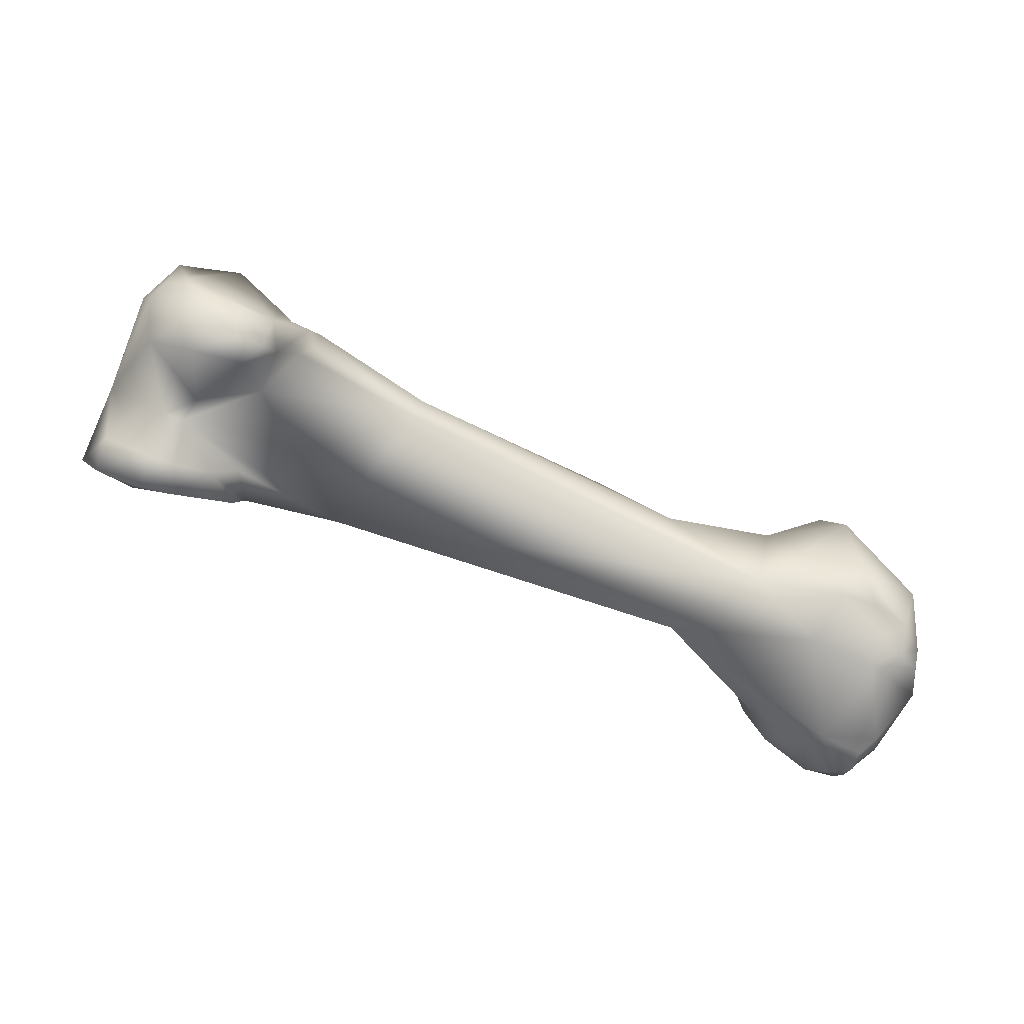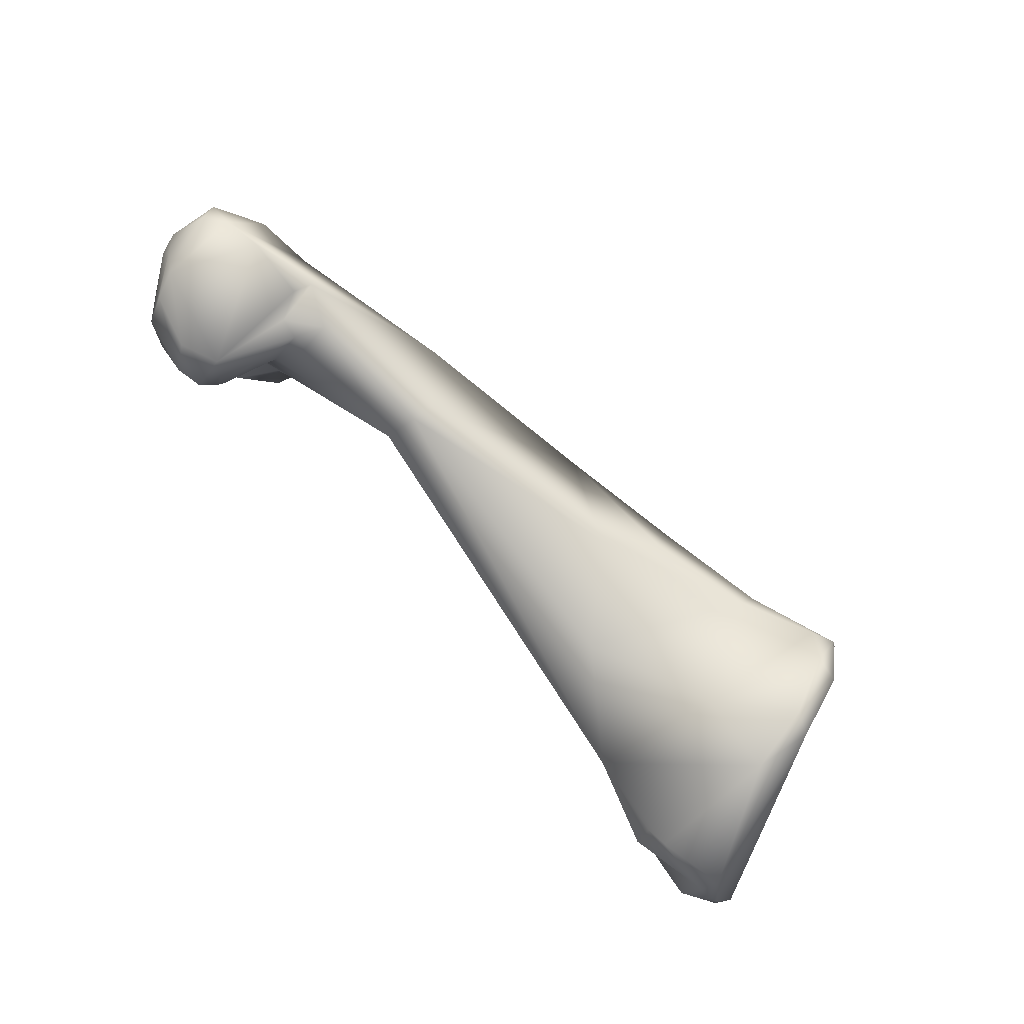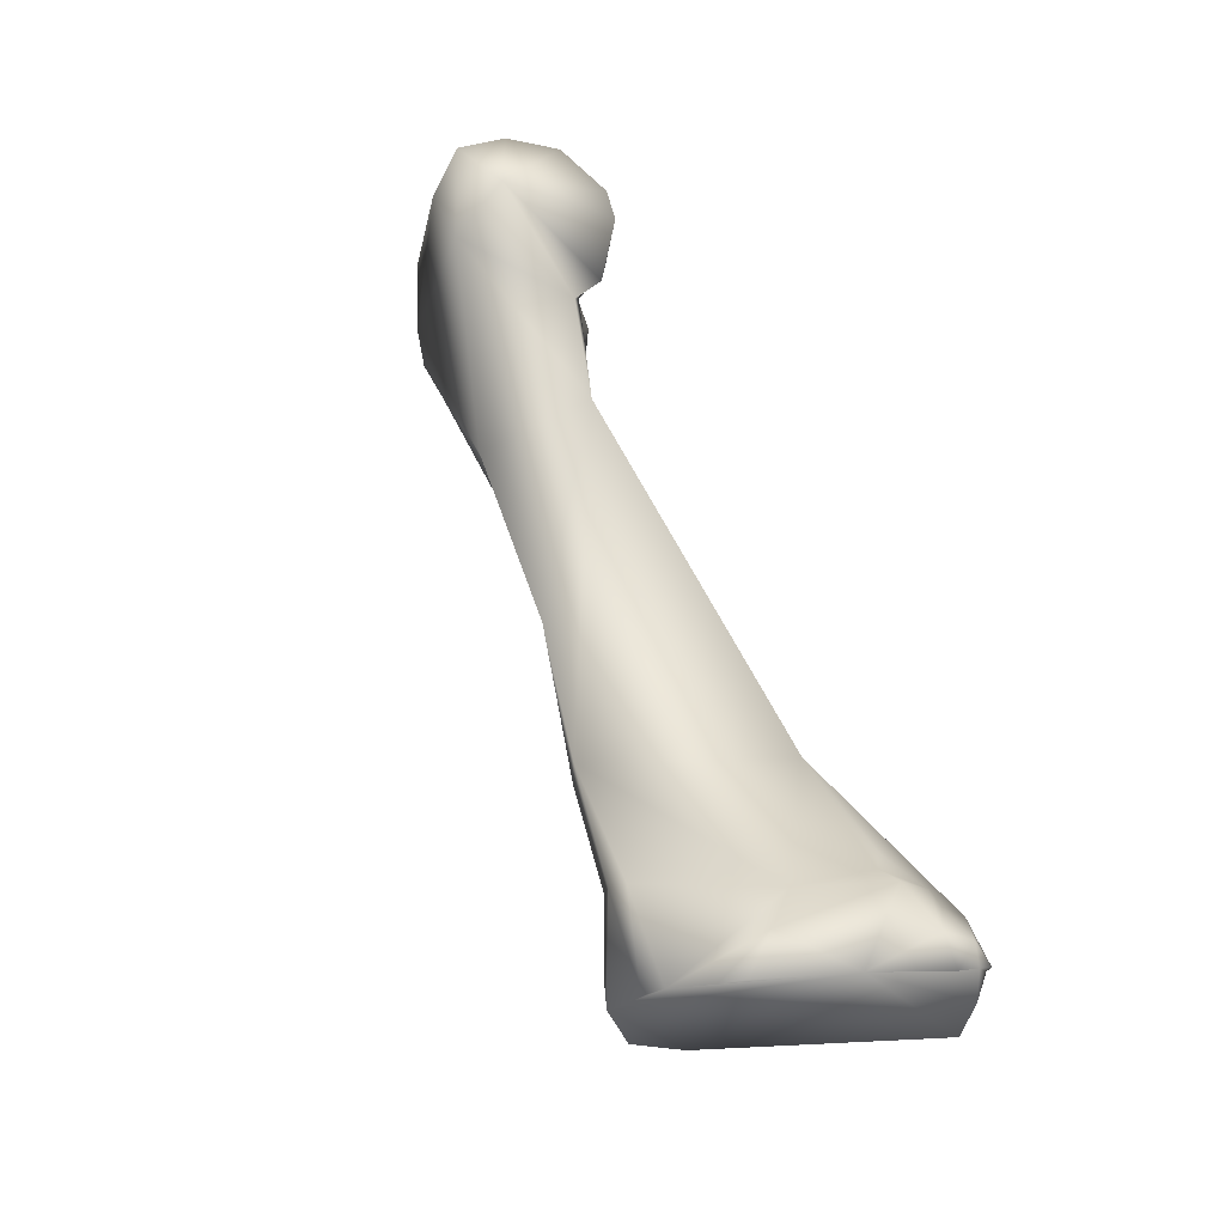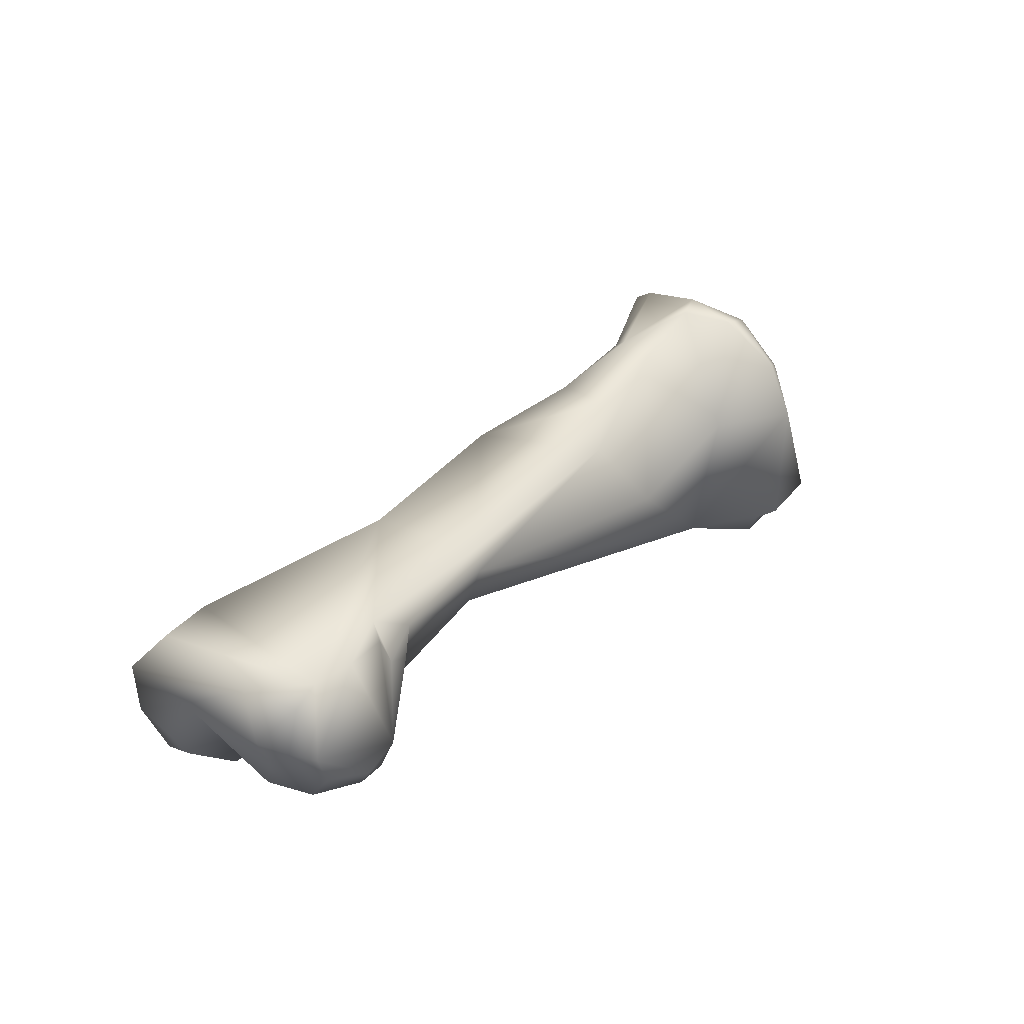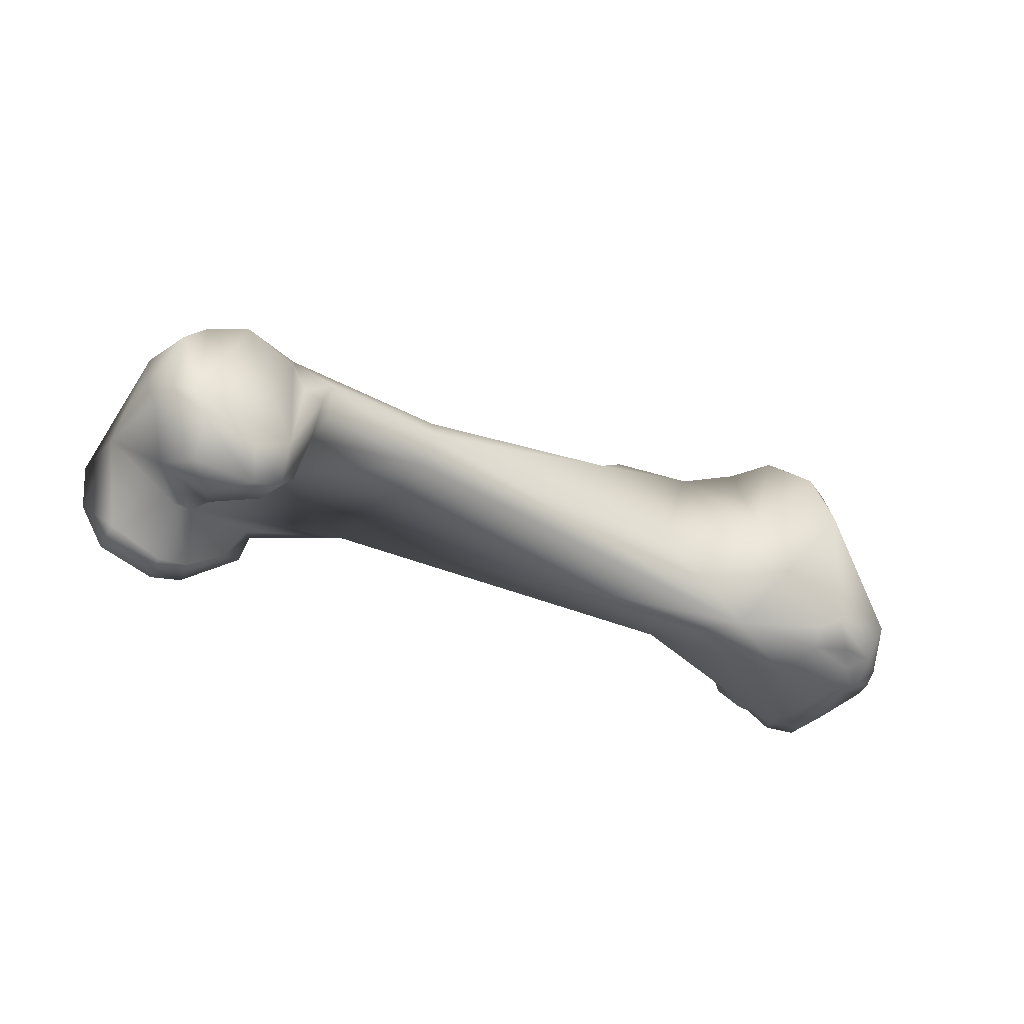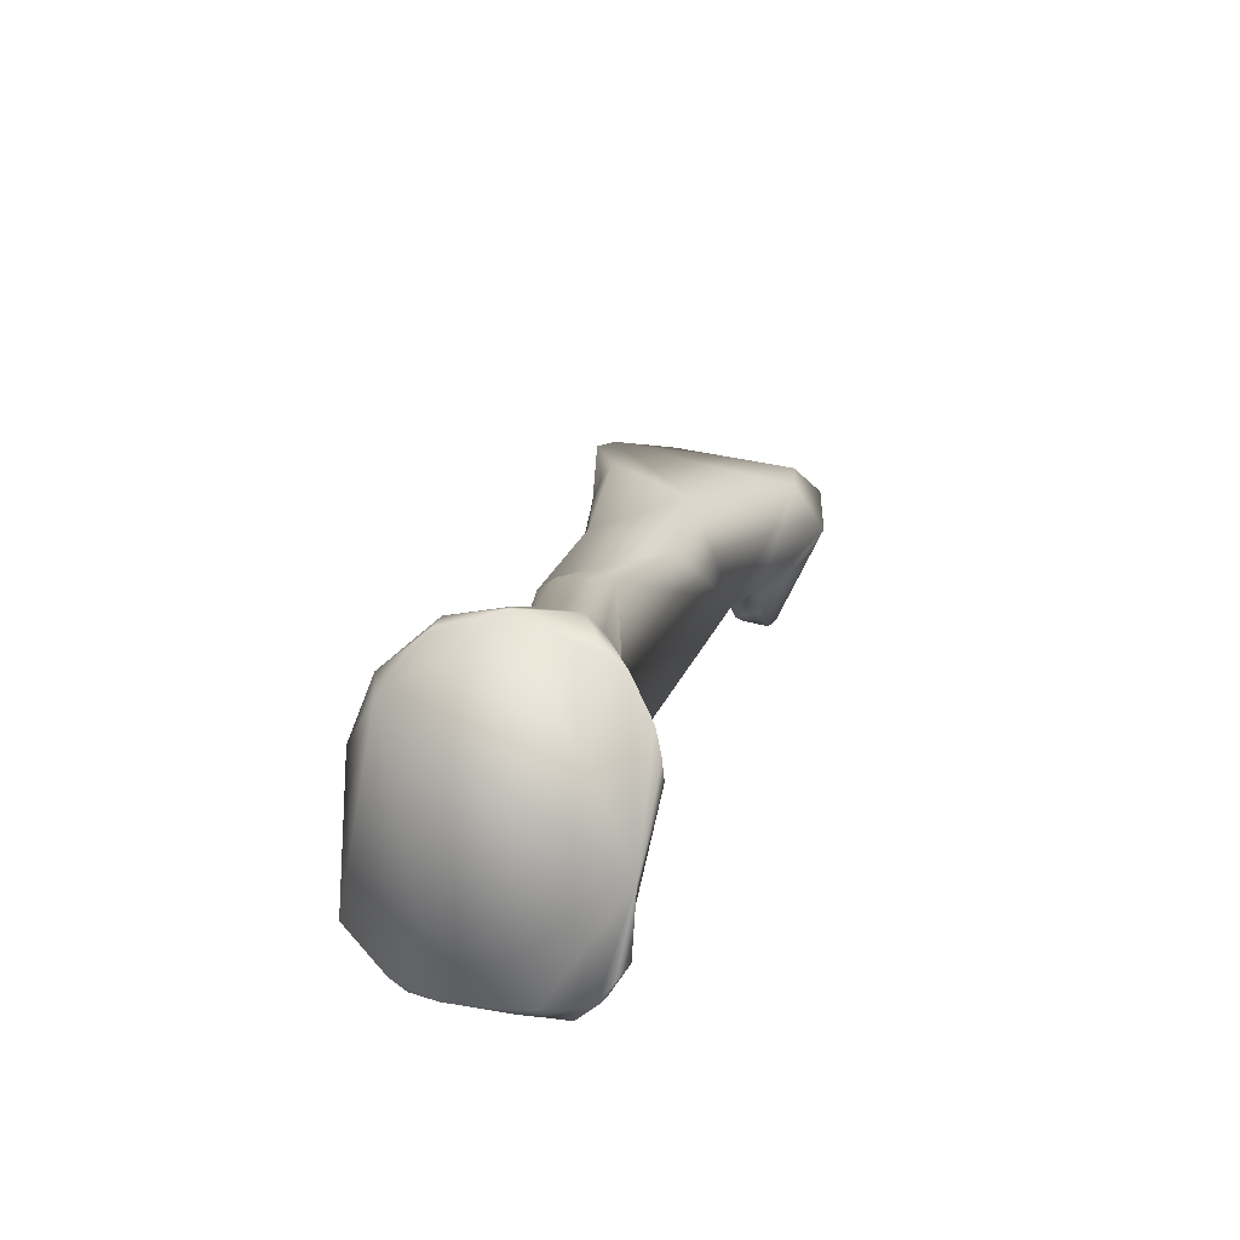
<metadata>
{"format":"obj","ext":"obj","renderer":"f3d","projection":"perspective","resolution":1024,"background":"white","views":[{"elev":-70.8,"azim":142.5,"up":"+Y"},{"elev":-71.6,"azim":134.9,"up":"+Z"},{"elev":51.0,"azim":-115.1,"up":"+Z"},{"elev":26.7,"azim":116.8,"up":"+Y"},{"elev":-32.0,"azim":135.5,"up":"+Y"},{"elev":24.6,"azim":-89.0,"up":"+Y"}]}
</metadata>
<code>
o prox_phalanx3_rvs
v 0.02088 -2.3e-05 0.01842
v 0.02164 -0.000653 0.01868
v 0.02114 -0.002866 0.0183
v 0.01962 0.00026 0.01776
v 0.01971 -0.000627 0.02534
v 0.02162 -0.000518 0.02078
v 0.01175 0.001261 0.02127
v 0.01754 -0.000546 0.02526
v 0.02199 -0.002211 0.02012
v 0.02167 -0.002524 0.01906
v 0.0208 -0.003826 0.01819
v 0.01905 -0.004381 0.01758
v 0.01772 -0.003891 0.01741
v 0.01747 -8.1e-05 0.01794
v 0.01717 0.000458 0.01838
v 0.02037 -0.001842 0.02645
v 0.02102 -0.00226 0.02372
v 0.01095 0.000426 0.01773
v 0.0049 0.002078 0.02057
v 0.01107 -0.002483 0.02281
v 0.01452 -0.003464 0.02392
v 0.01818 -0.002541 0.02646
v 0.02179 -0.002909 0.0198
v 0.02038 -0.004971 0.01909
v 0.01846 -0.005388 0.0183
v 0.01752 -0.0052 0.01807
v 0.0163 -0.001237 0.01762
v 0.01702 -0.001091 0.01778
v 0.01696 -0.004607 0.01812
v 0.01579 -0.000235 0.01774
v 0.02033 -0.003577 0.02629
v 0.02009 -0.005087 0.02446
v 0.0185 -0.006152 0.02366
v 0.01889 -0.004489 0.02258
v 0.02087 -0.004603 0.02058
v 0.002981 0.00154 0.01631
v 0.01106 -0.000325 0.01746
v 0.001185 0.002768 0.01699
v 0.000745 0.002919 0.01887
v -0.001534 -0.003837 0.01801
v 0.01543 -0.004015 0.0229
v 0.01823 -0.004574 0.02231
v -0.002864 -0.004225 0.01439
v 0.01123 -0.001575 0.01783
v 0.0165 -0.003389 0.02004
v 0.0163 -0.005392 0.02308
v 0.01496 -0.004645 0.02388
v 0.01976 -0.00533 0.02562
v 0.01807 -0.006276 0.02476
v 0.01705 -0.006133 0.0244
v 0.01946 -0.005549 0.01964
v 0.01773 -0.005391 0.01896
v 0.01571 -0.001378 0.01802
v 0.01618 -0.002486 0.01828
v 0.01753 -0.00611 0.02338
v 0.01828 -0.004706 0.02133
v -0.002595 0.003477 0.01665
v 0.000664 -0.001389 0.01511
v -0.00331 0.003648 0.01802
v -0.003707 0.003234 0.01858
v -0.006276 -0.000796 0.01937
v -0.006599 -0.003571 0.01896
v -0.00735 -0.004885 0.01798
v -0.005824 -0.004144 0.01834
v -0.008412 -0.005706 0.01747
v -0.005751 -0.005273 0.01471
v -0.005803 0.000645 0.01141
v -0.005758 -0.004052 0.01165
v -0.003515 0.000516 0.01369
v -0.005422 -0.005018 0.01267
v -0.00521 -0.004271 0.01231
v -0.005164 0.004649 0.01607
v -0.006016 0.004966 0.01607
v -0.007255 0.004459 0.01855
v -0.007754 0.003958 0.01936
v -0.007777 0.000627 0.02032
v -0.007521 -0.003769 0.01948
v -0.007692 -0.004743 0.01861
v -0.008159 -0.00494 0.01821
v -0.009824 -0.005016 0.01875
v -0.01038 -0.005179 0.01639
v -0.01016 -0.005423 0.0172
v -0.0104 -0.005358 0.01789
v -0.007963 -0.005627 0.01407
v -0.007801 -0.004911 0.01304
v -0.008146 -0.00365 0.01129
v -0.005594 0.002841 0.01228
v -0.006463 0.002457 0.01236
v -0.006985 -0.004652 0.0123
v -0.008369 -0.004622 0.01227
v -0.005386 0.00446 0.01419
v -0.006236 0.004335 0.01386
v -0.009792 -0.001292 0.01961
v -0.008586 0.002765 0.02006
v -0.008906 0.001991 0.02024
v -0.009495 -0.00407 0.01946
v -0.01062 -0.003948 0.01905
v -0.01057 -0.004758 0.01852
v -0.01083 -0.004752 0.01693
v -0.01046 -0.004728 0.01427
v -0.009699 -0.00494 0.01332
v -0.008412 -0.005516 0.0132
v -0.009391 -0.004662 0.01275
f 1 2 3
f 3 4 1
f 5 6 1
f 2 1 6
f 4 7 1
f 8 5 1
f 7 8 1
f 9 10 2
f 10 3 2
f 9 2 6
f 11 12 3
f 10 11 3
f 12 13 3
f 13 4 3
f 13 14 4
f 14 15 4
f 7 4 15
f 5 16 6
f 8 16 5
f 17 9 6
f 16 17 6
f 7 15 18
f 18 19 7
f 20 7 19
f 8 7 20
f 21 22 8
f 20 21 8
f 22 16 8
f 23 9 17
f 10 9 23
f 10 24 11
f 24 10 23
f 11 24 25
f 25 12 11
f 13 12 26
f 12 25 26
f 13 27 28
f 14 13 28
f 13 29 27
f 13 26 29
f 28 15 14
f 18 15 30
f 15 28 30
f 22 31 16
f 31 17 16
f 32 33 17
f 33 34 17
f 17 34 35
f 23 17 35
f 32 17 31
f 18 36 19
f 18 30 37
f 18 37 36
f 19 36 38
f 19 38 39
f 39 20 19
f 40 20 39
f 21 20 41
f 41 20 42
f 20 40 43
f 20 43 44
f 42 20 45
f 20 44 45
f 41 46 21
f 21 46 47
f 22 21 47
f 48 31 22
f 49 48 22
f 50 22 47
f 50 49 22
f 24 23 35
f 35 51 24
f 25 24 51
f 26 25 52
f 25 51 52
f 52 29 26
f 27 53 30
f 28 27 30
f 54 53 27
f 29 54 27
f 54 29 45
f 52 45 29
f 44 37 30
f 44 30 53
f 32 31 48
f 48 33 32
f 49 50 33
f 50 55 33
f 48 49 33
f 34 33 55
f 34 55 42
f 42 56 34
f 35 34 56
f 35 56 51
f 57 36 58
f 38 36 57
f 37 58 36
f 43 37 44
f 58 37 43
f 57 39 38
f 59 39 57
f 39 59 60
f 39 60 61
f 39 61 40
f 62 40 61
f 63 40 64
f 40 62 64
f 40 63 65
f 66 40 65
f 43 40 66
f 46 41 42
f 42 55 46
f 45 56 42
f 67 43 68
f 43 67 69
f 70 43 66
f 71 43 70
f 69 58 43
f 68 43 71
f 54 45 44
f 54 44 53
f 45 52 56
f 46 55 50
f 50 47 46
f 51 56 52
f 57 69 72
f 59 57 72
f 58 69 57
f 59 72 73
f 59 74 60
f 73 74 59
f 75 60 74
f 60 75 61
f 61 75 76
f 77 62 61
f 76 77 61
f 77 78 62
f 78 64 62
f 78 63 64
f 79 65 63
f 79 63 78
f 79 80 65
f 81 65 82
f 82 65 83
f 65 80 83
f 84 66 65
f 84 65 81
f 70 66 85
f 66 84 85
f 68 86 67
f 87 67 88
f 67 86 88
f 69 67 87
f 68 71 89
f 89 90 68
f 90 86 68
f 69 91 72
f 69 87 91
f 85 89 70
f 71 70 89
f 91 73 72
f 92 73 91
f 73 75 74
f 88 73 92
f 93 73 88
f 75 73 93
f 75 94 76
f 94 75 93
f 94 95 76
f 95 93 76
f 76 93 77
f 77 93 96
f 96 78 77
f 96 79 78
f 96 80 79
f 80 97 98
f 83 80 98
f 80 96 97
f 82 99 81
f 81 100 84
f 99 100 81
f 99 82 98
f 82 83 98
f 101 102 84
f 85 84 102
f 84 100 101
f 90 89 85
f 85 102 90
f 90 103 86
f 86 103 88
f 92 87 88
f 92 91 87
f 100 88 103
f 88 100 93
f 90 102 103
f 94 93 95
f 97 96 93
f 98 97 93
f 93 99 98
f 100 99 93
f 103 101 100
f 101 103 102

</code>
